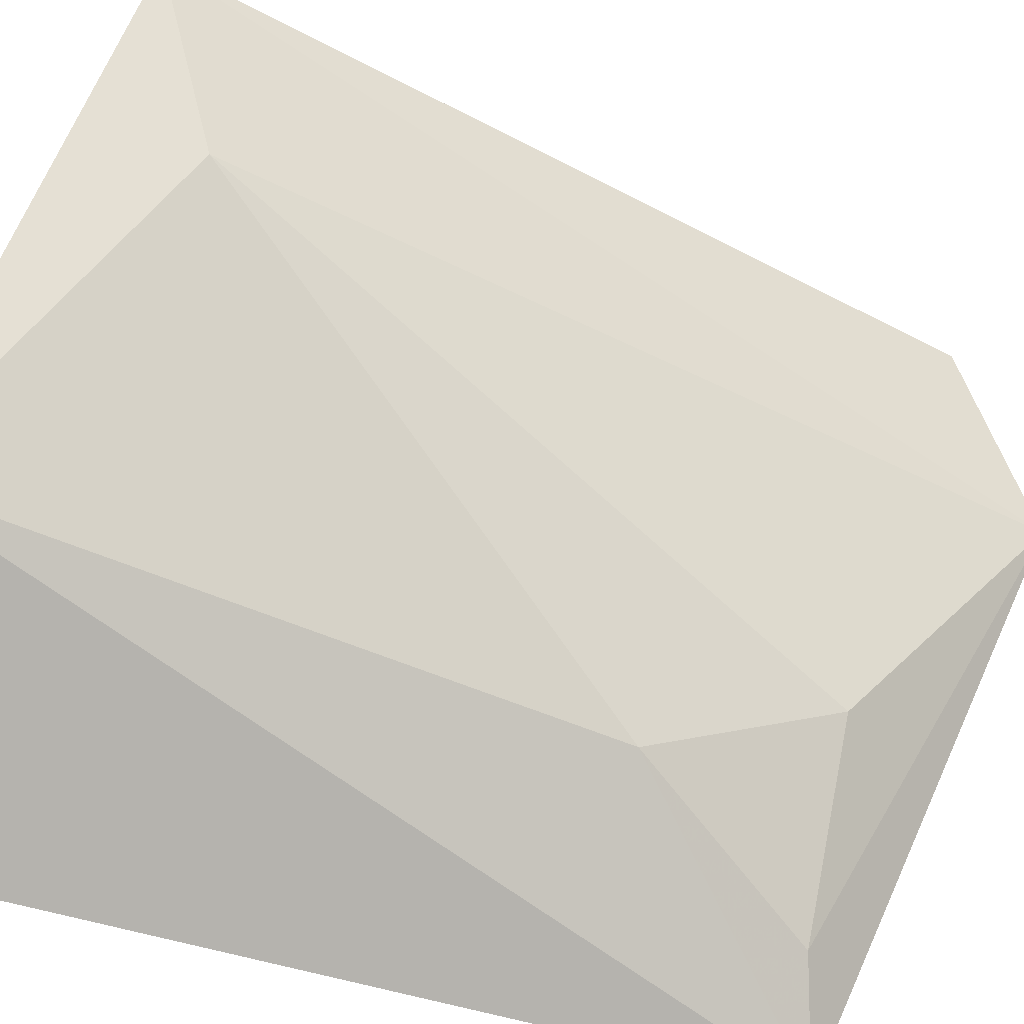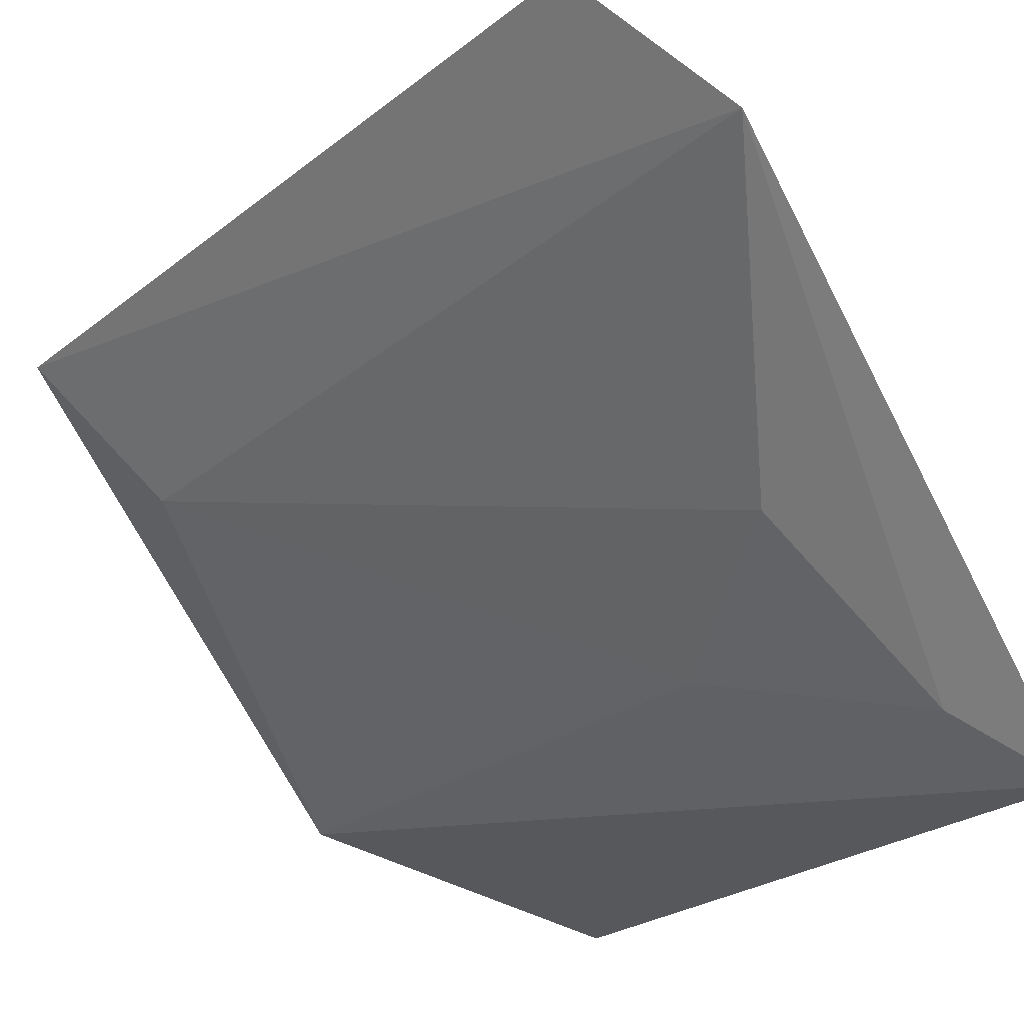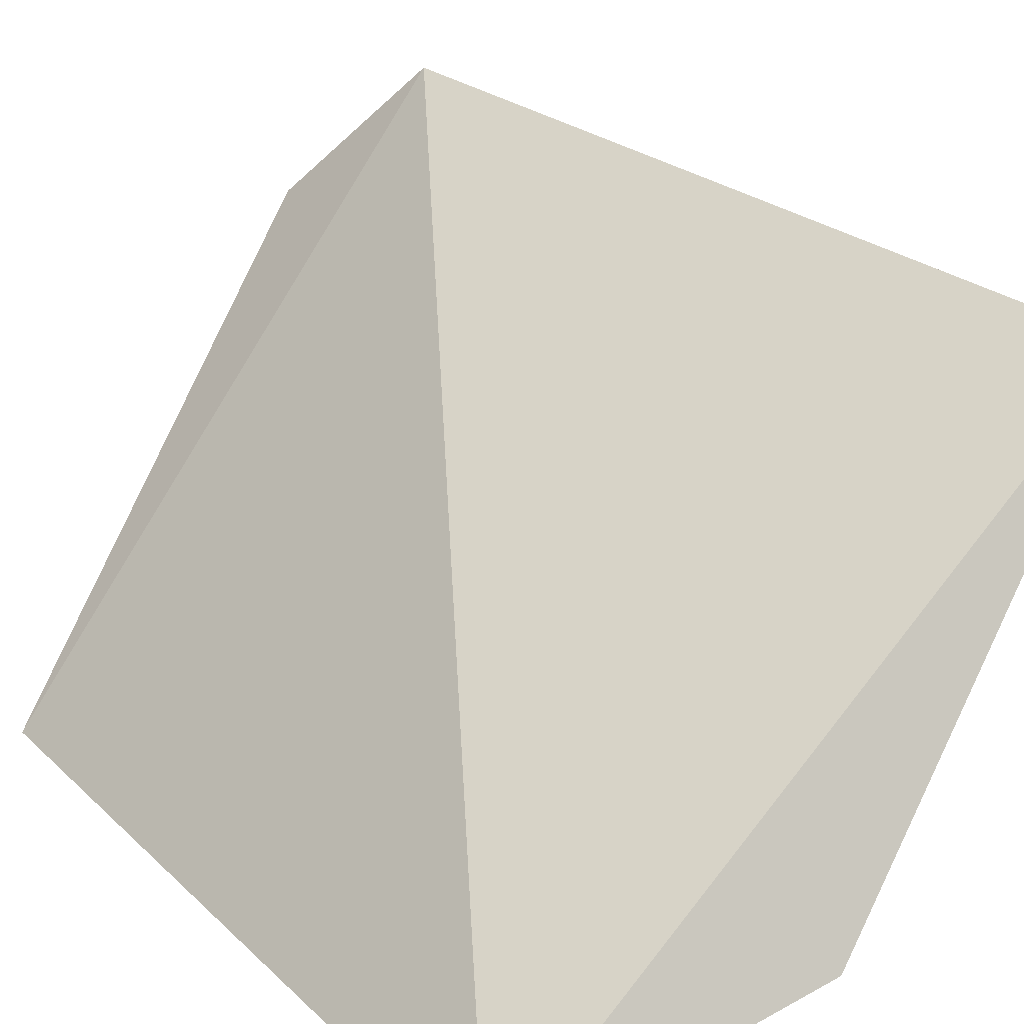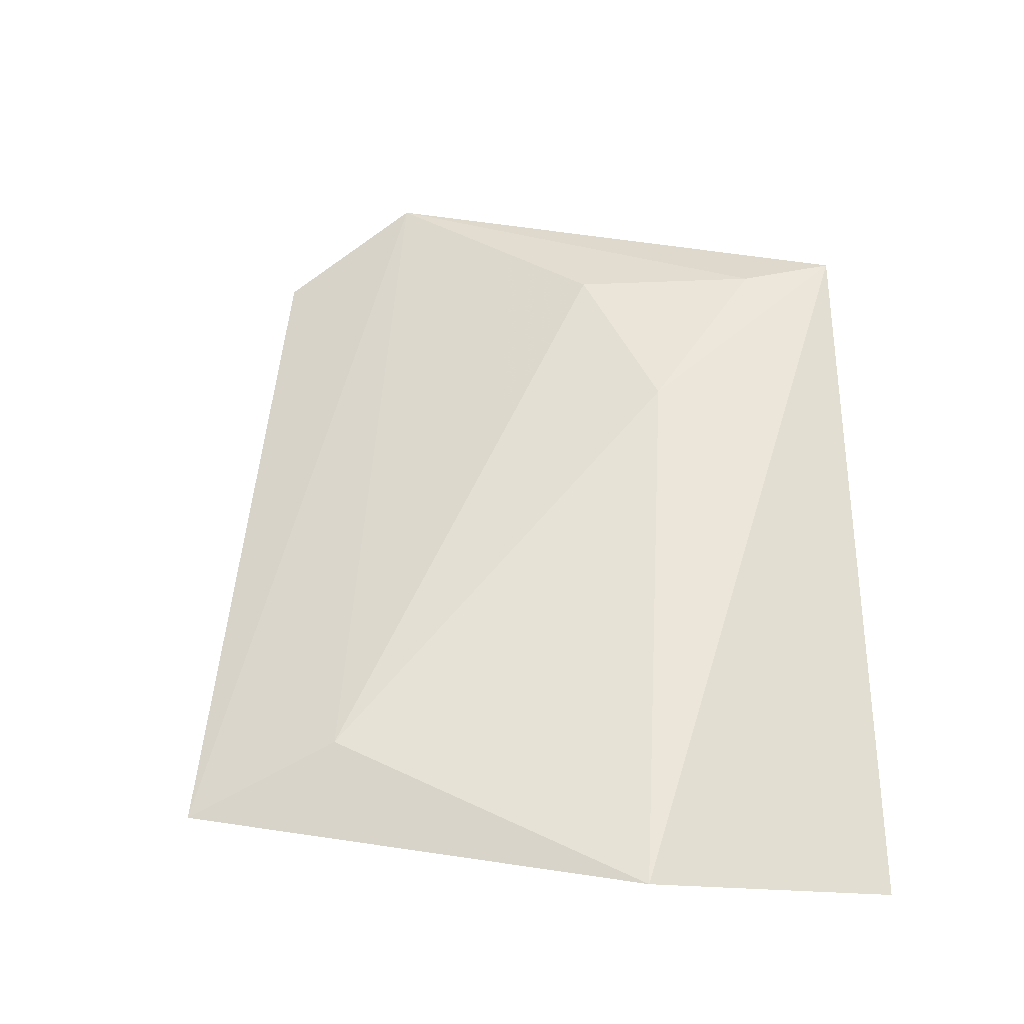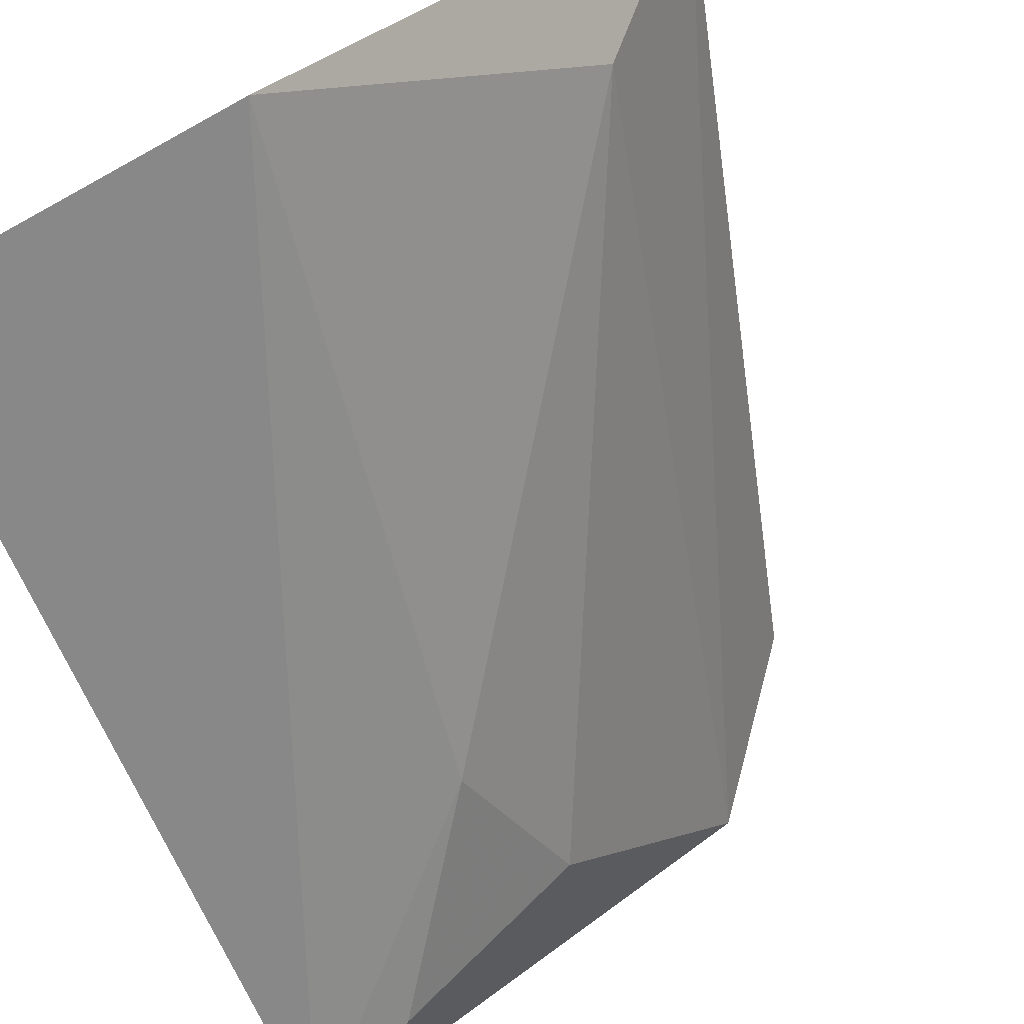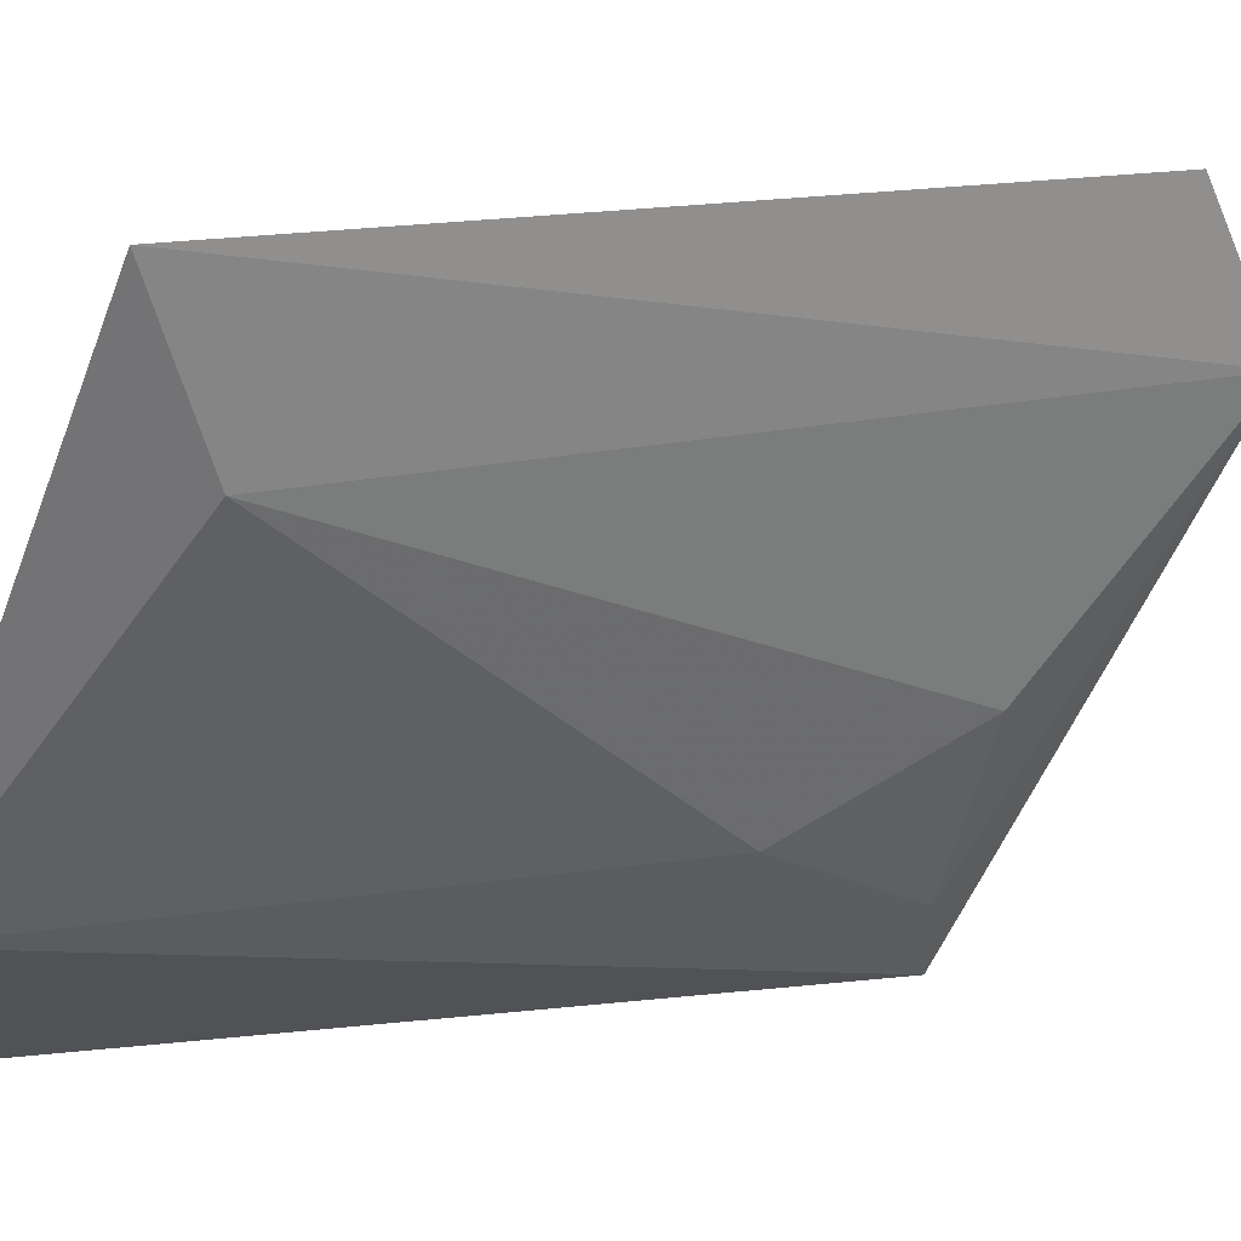
<metadata>
{"format":"obj","ext":"obj","renderer":"f3d","projection":"perspective","resolution":1024,"background":"white","views":[{"elev":-63.4,"azim":73.5,"up":"+Z"},{"elev":-11.9,"azim":158.1,"up":"+Z"},{"elev":16.2,"azim":-28.6,"up":"+Z"},{"elev":-22.5,"azim":139.2,"up":"+Y"},{"elev":-60.7,"azim":21.9,"up":"+Z"},{"elev":-4.0,"azim":72.8,"up":"+Z"}]}
</metadata>
<code>
v 0.02767 0.02034 0.01612
v 0.03061 0.008586 0.01424
v 0.02479 0.01926 0.01058
v 0.02117 0.01974 0.007617
v 0.02165 0.007314 0.006693
v 0.02589 0.007113 0.008088
v 0.02626 0.02191 0.01426
v 0.02909 0.009745 0.01224
v 0.02441 0.01655 0.00904
v 0.02256 0.0193 0.008445
f 5 2 1
f 5 1 4
f 6 5 4
f 6 2 5
f 7 4 1
f 7 1 2
f 8 2 6
f 8 7 2
f 8 3 7
f 9 6 4
f 9 8 6
f 9 3 8
f 10 7 3
f 10 4 7
f 10 9 4
f 10 3 9

</code>
